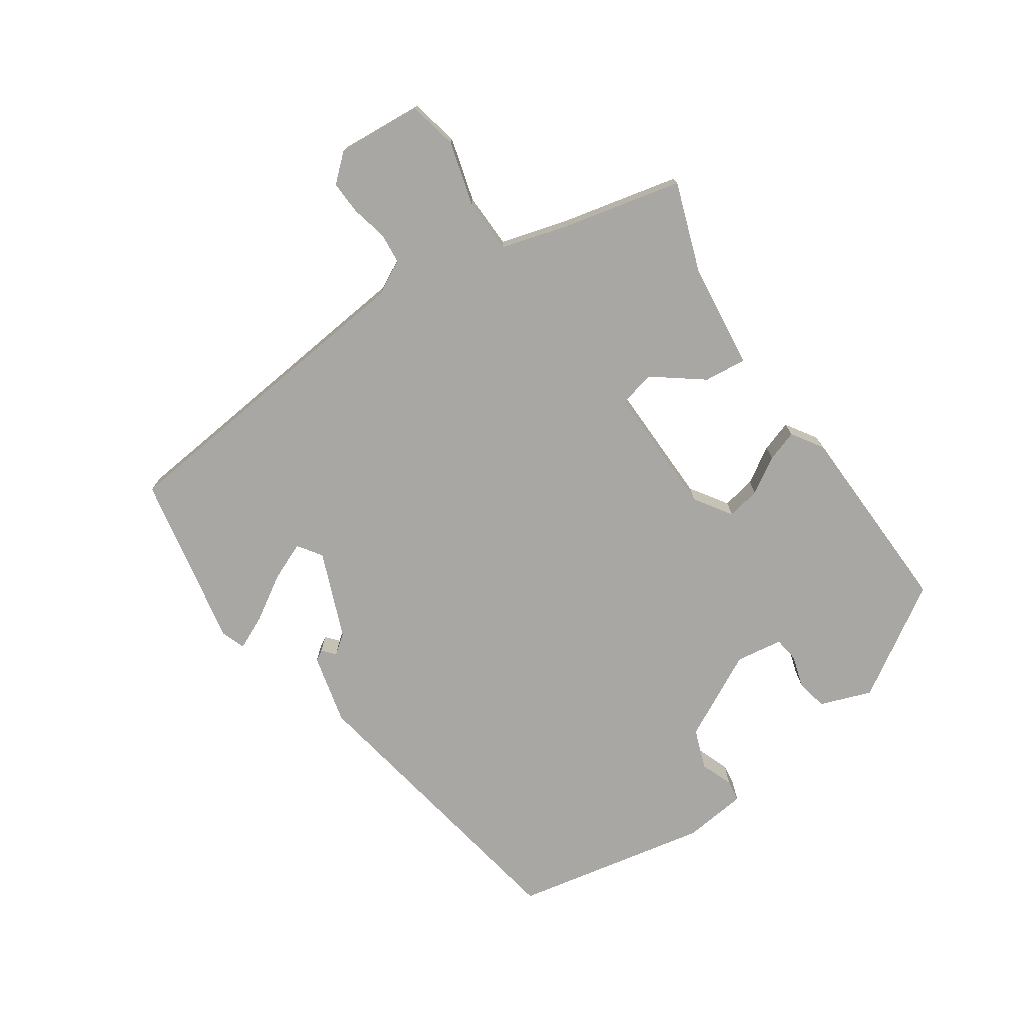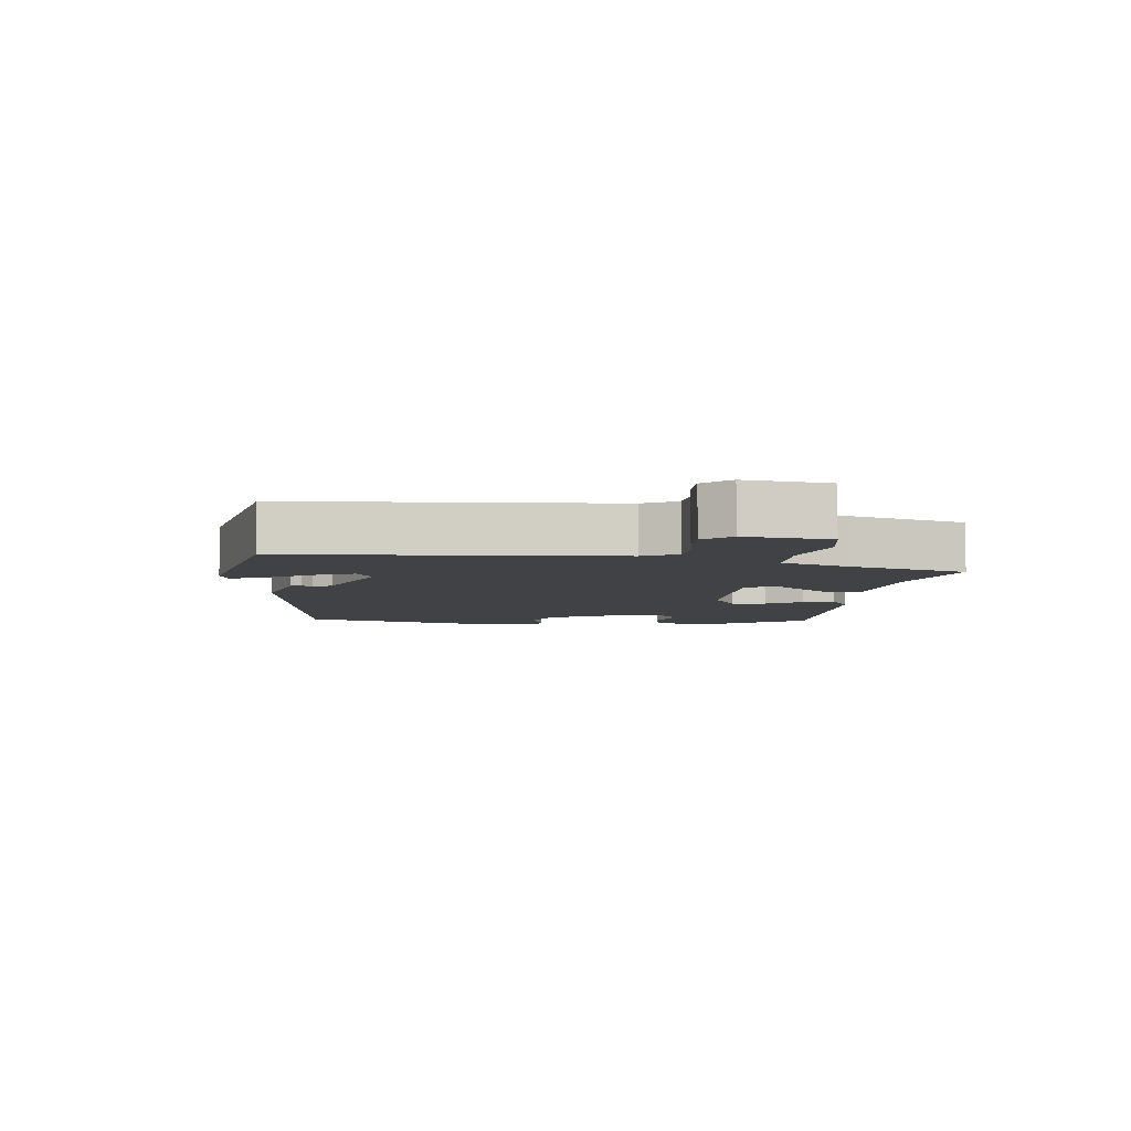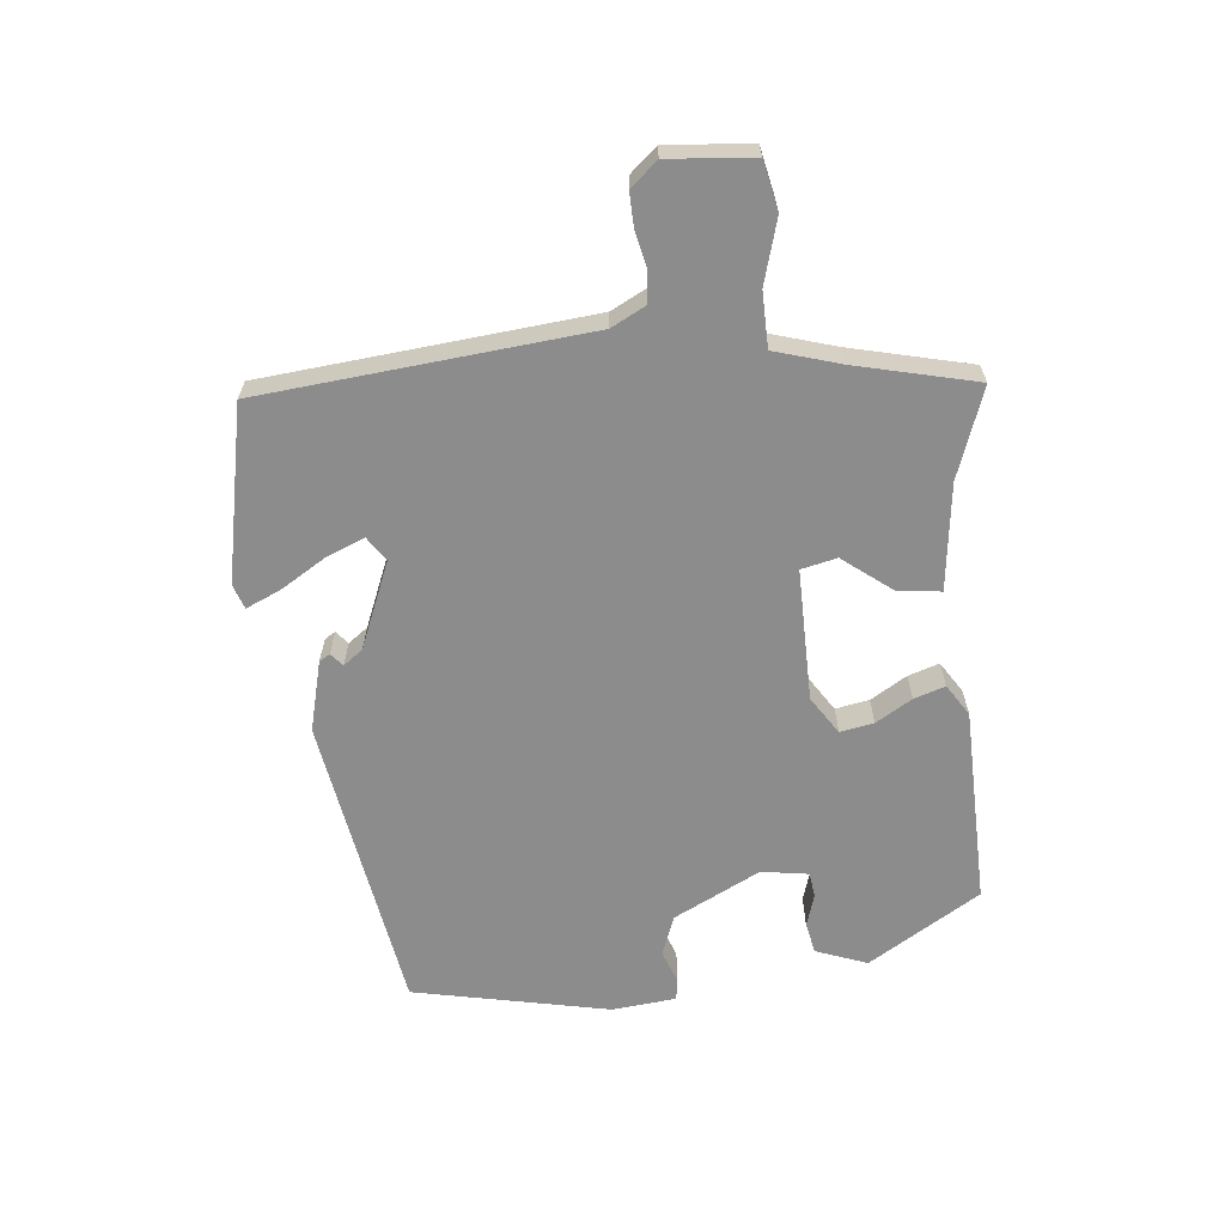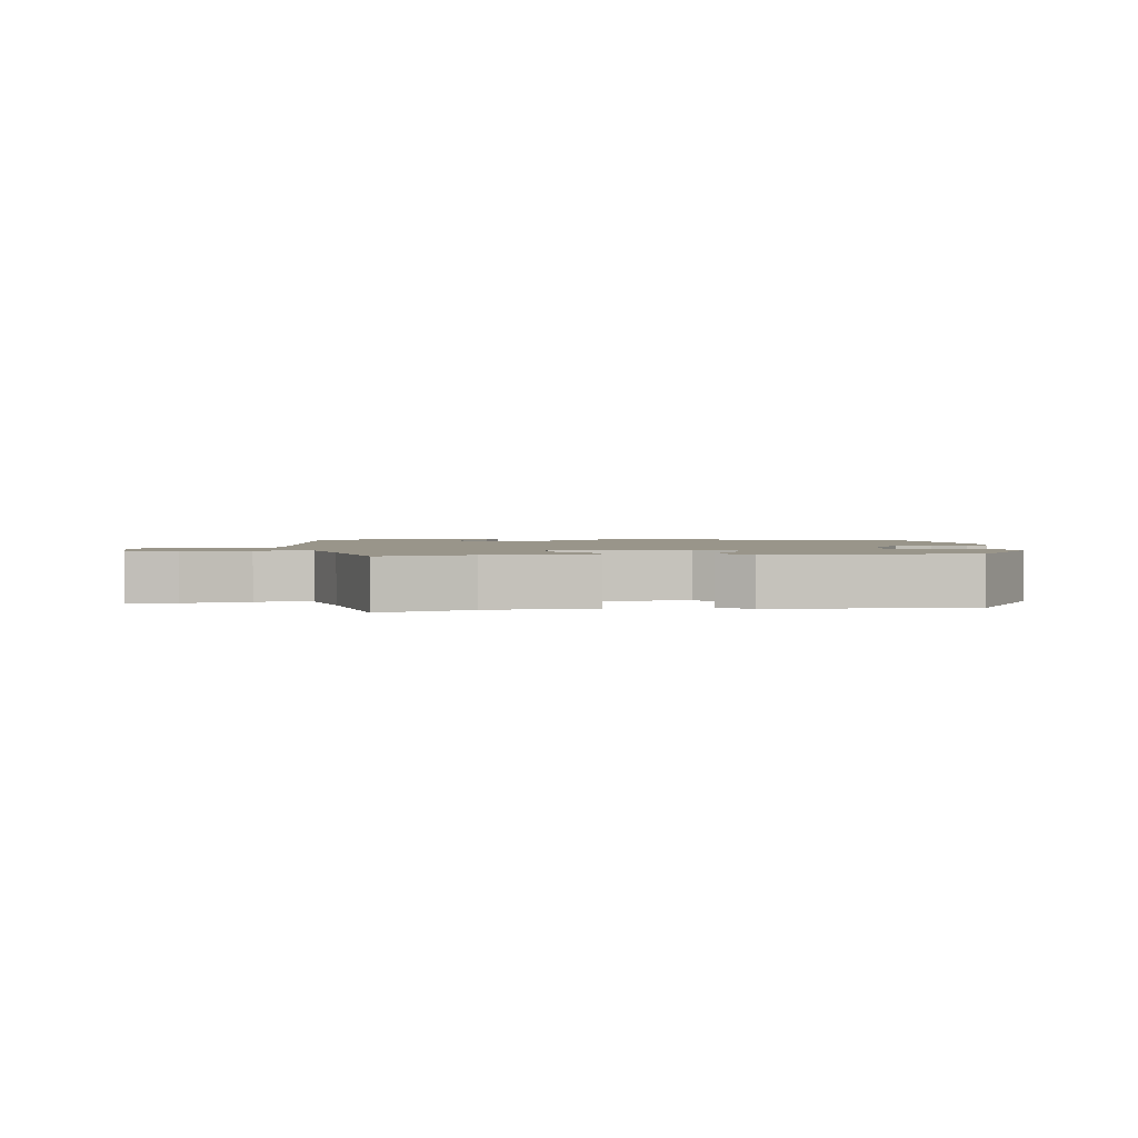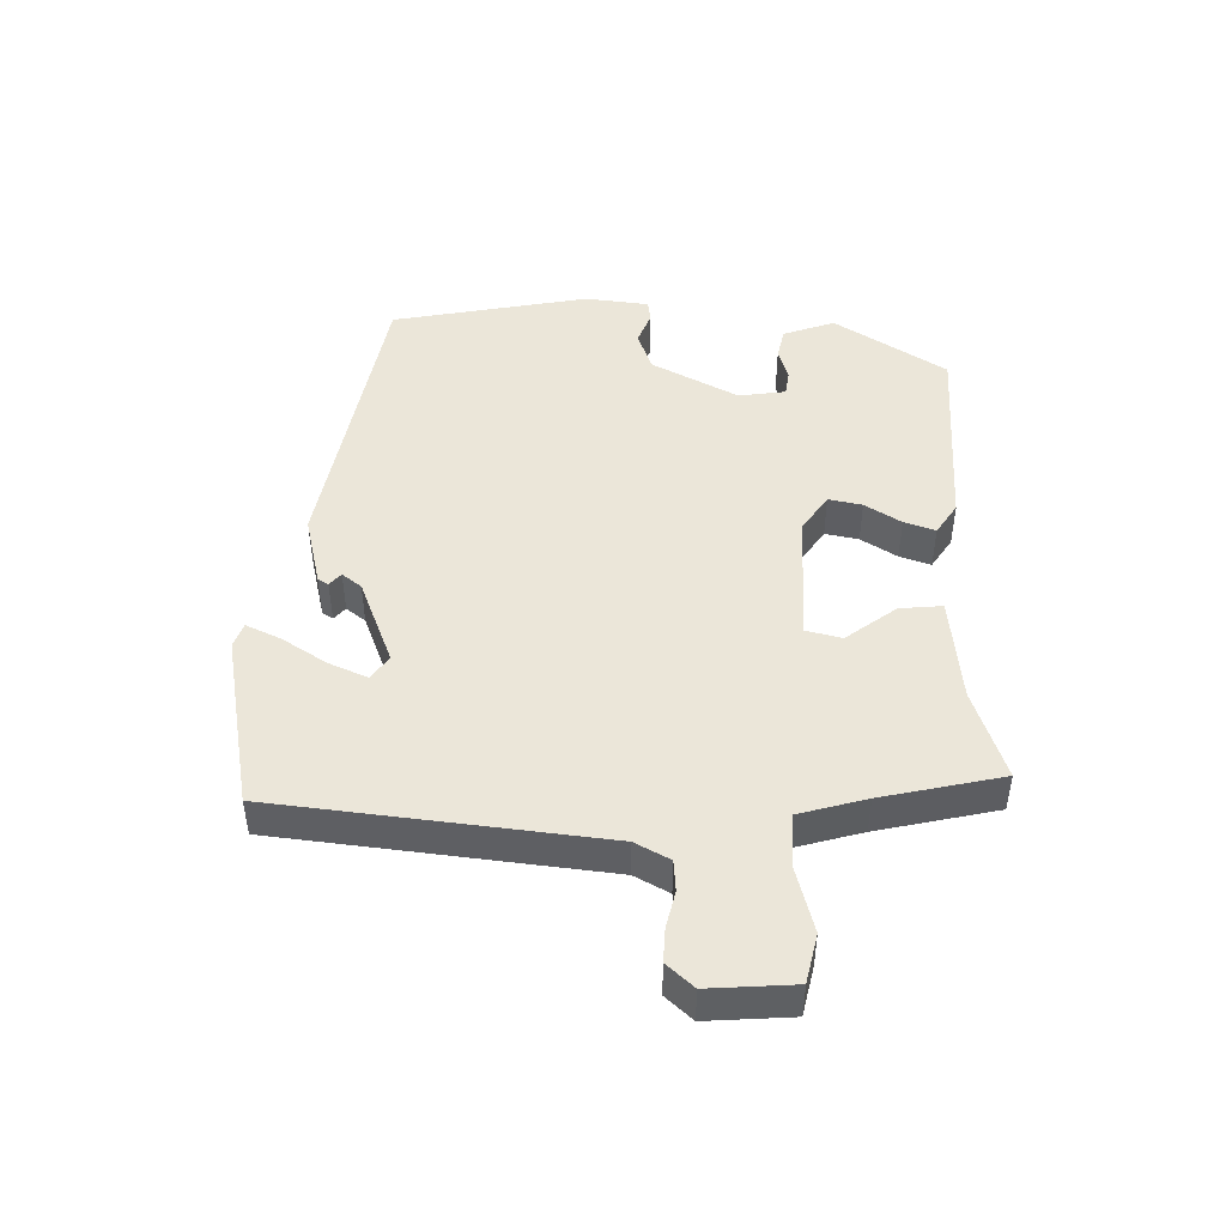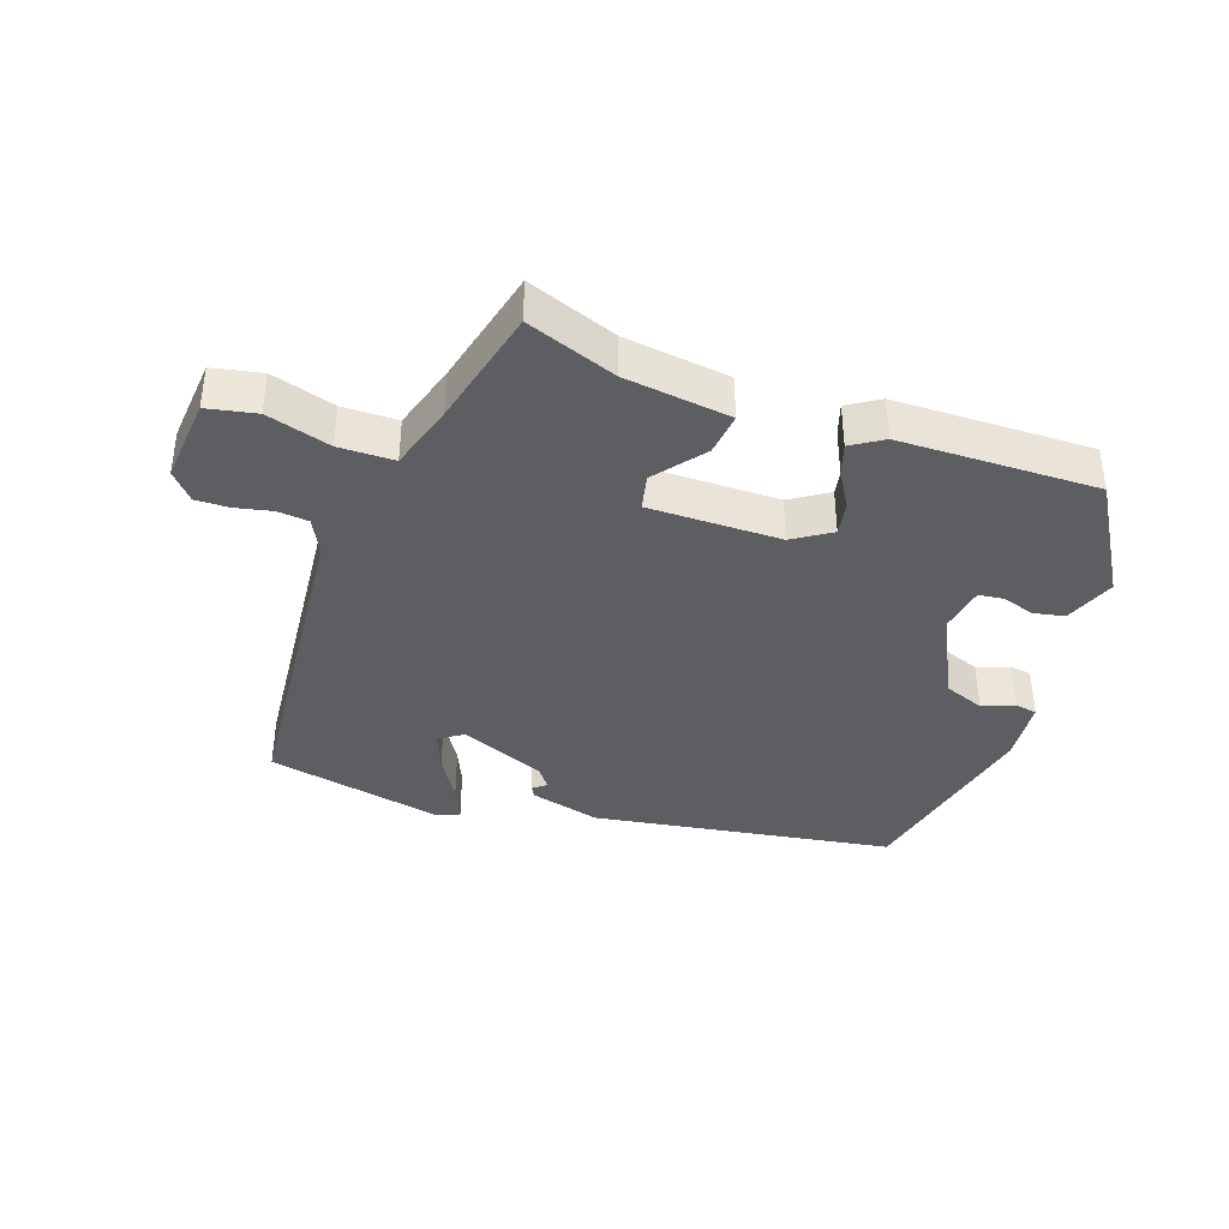
<metadata>
{"format":"obj","ext":"obj","renderer":"f3d","projection":"perspective","resolution":1024,"background":"white","views":[{"elev":-74.8,"azim":-57.0,"up":"+Y"},{"elev":-6.5,"azim":-99.5,"up":"+Y"},{"elev":-64.2,"azim":-86.0,"up":"+Y"},{"elev":2.0,"azim":-7.5,"up":"+Y"},{"elev":46.9,"azim":-89.7,"up":"+Y"},{"elev":-38.7,"azim":-21.3,"up":"+Y"}]}
</metadata>
<code>
v -0.463 0.07 -0.488
v -0.526 0.07 0.008
v -0.555 0.07 0.06
v -0.602 0.07 0.063
v -0.657 0.07 0.049
v -0.708 0.07 0.046
v -0.745 0.07 0.086
v -0.738 0.07 0.216
v -0.664 0.07 0.234
v -0.566 0.07 0.209
v -0.482 0.07 0.213
v -0.455 0.07 0.315
v -0.417 0.07 0.499
v -0.279 0.07 0.454
v -0.117 0.07 0.439
v -0.122 0.07 0.374
v -0.178 0.07 0.297
v -0.164 0.07 0.243
v 0.037 0.07 0.251
v 0.093 0.07 0.29
v 0.082 0.07 0.341
v 0.047 0.07 0.395
v 0.03 0.07 0.442
v 0.077 0.07 0.474
v 0.378 0.07 0.49
v 0.488 0.07 0.323
v 0.461 0.07 0.244
v 0.414 0.07 0.233
v 0.364 0.07 0.247
v 0.326 0.07 0.241
v 0.317 0.07 0.169
v 0.388 0.07 0.039
v 0.45 0.07 0.018
v 0.499 0.07 0.038
v 0.532 0.07 0.034
v 0.545 0.07 -0.063
v 0.492 0.07 -0.364
v 0.038 0.07 -0.453
v -0.07 0.07 -0.429
v -0.08 0.07 -0.413
v -0.061 0.07 -0.396
v -0.084 0.07 -0.367
v -0.217 0.07 -0.317
v -0.253 0.07 -0.343
v -0.227 0.07 -0.401
v -0.183 0.07 -0.468
v -0.158 0.07 -0.52
v -0.195 0.07 -0.534
v -0.463 0 -0.488
v -0.526 0 0.008
v -0.555 0 0.06
v -0.602 0 0.063
v -0.657 0 0.049
v -0.708 0 0.046
v -0.745 0 0.086
v -0.738 0 0.216
v -0.664 0 0.234
v -0.566 0 0.209
v -0.482 0 0.213
v -0.455 0 0.315
v -0.417 0 0.499
v -0.279 0 0.454
v -0.117 0 0.439
v -0.122 0 0.374
v -0.178 0 0.297
v -0.164 0 0.243
v 0.037 0 0.251
v 0.093 0 0.29
v 0.082 0 0.341
v 0.047 0 0.395
v 0.03 0 0.442
v 0.077 0 0.474
v 0.378 0 0.49
v 0.488 0 0.323
v 0.461 0 0.244
v 0.414 0 0.233
v 0.364 0 0.247
v 0.326 0 0.241
v 0.317 0 0.169
v 0.388 0 0.039
v 0.45 0 0.018
v 0.499 0 0.038
v 0.532 0 0.034
v 0.545 0 -0.063
v 0.492 0 -0.364
v 0.038 0 -0.453
v -0.07 0 -0.429
v -0.08 0 -0.413
v -0.061 0 -0.396
v -0.084 0 -0.367
v -0.217 0 -0.317
v -0.253 0 -0.343
v -0.227 0 -0.401
v -0.183 0 -0.468
v -0.158 0 -0.52
v -0.195 0 -0.534
f 48 1 2
f 47 48 2
f 46 47 2
f 45 46 2
f 44 45 2 3
f 43 44 3
f 42 43 3
f 39 40 41
f 38 39 41
f 37 38 41
f 36 37 41
f 35 36 41
f 34 35 41
f 33 34 41
f 32 33 41 42
f 31 32 42 3
f 27 28 29
f 26 27 29
f 25 26 29
f 24 25 29
f 23 24 29
f 22 23 29
f 21 22 29
f 20 21 29 30
f 19 20 30 31
f 14 15 16 17
f 14 17 18
f 13 14 18
f 12 13 18
f 11 12 18
f 8 9 10
f 7 8 10
f 6 7 10
f 5 6 10
f 4 5 10
f 4 10 11
f 18 19 31
f 11 18 31
f 4 11 31
f 3 4 31
f 50 49 96
f 50 96 95
f 50 95 94
f 50 94 93
f 51 50 93 92
f 51 92 91
f 51 91 90
f 89 88 87
f 89 87 86
f 89 86 85
f 89 85 84
f 89 84 83
f 89 83 82
f 89 82 81
f 90 89 81 80
f 51 90 80 79
f 77 76 75
f 77 75 74
f 77 74 73
f 77 73 72
f 77 72 71
f 77 71 70
f 77 70 69
f 78 77 69 68
f 79 78 68 67
f 65 64 63 62
f 66 65 62
f 66 62 61
f 66 61 60
f 66 60 59
f 58 57 56
f 58 56 55
f 58 55 54
f 58 54 53
f 58 53 52
f 59 58 52
f 79 67 66
f 79 66 59
f 79 59 52
f 79 52 51
f 1 49 50 2
f 2 50 51 3
f 3 51 52 4
f 4 52 53 5
f 5 53 54 6
f 6 54 55 7
f 7 55 56 8
f 8 56 57 9
f 9 57 58 10
f 10 58 59 11
f 11 59 60 12
f 12 60 61 13
f 13 61 62 14
f 14 62 63 15
f 15 63 64 16
f 16 64 65 17
f 17 65 66 18
f 18 66 67 19
f 19 67 68 20
f 20 68 69 21
f 21 69 70 22
f 22 70 71 23
f 23 71 72 24
f 24 72 73 25
f 25 73 74 26
f 26 74 75 27
f 27 75 76 28
f 28 76 77 29
f 29 77 78 30
f 30 78 79 31
f 31 79 80 32
f 32 80 81 33
f 33 81 82 34
f 34 82 83 35
f 35 83 84 36
f 36 84 85 37
f 37 85 86 38
f 38 86 87 39
f 39 87 88 40
f 40 88 89 41
f 41 89 90 42
f 42 90 91 43
f 43 91 92 44
f 44 92 93 45
f 45 93 94 46
f 46 94 95 47
f 47 95 96 48
f 48 96 49 1

</code>
